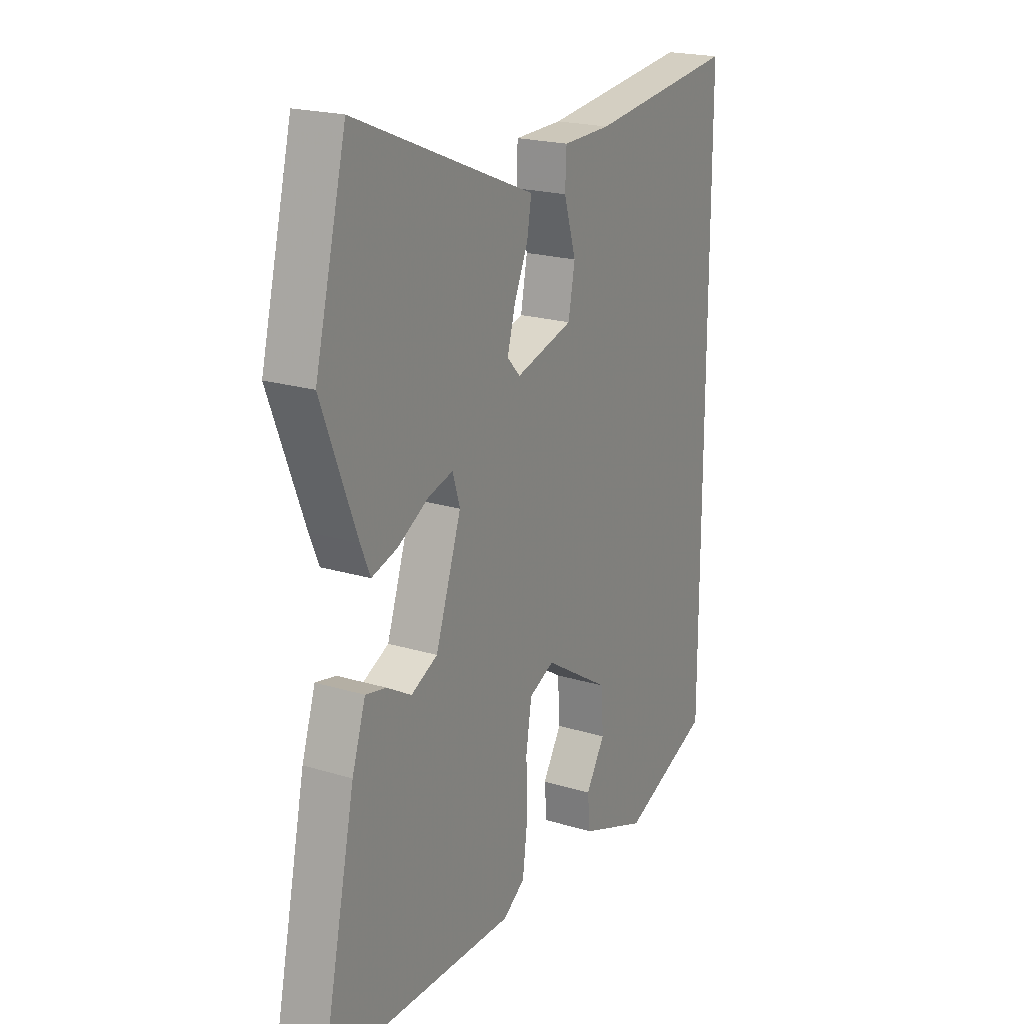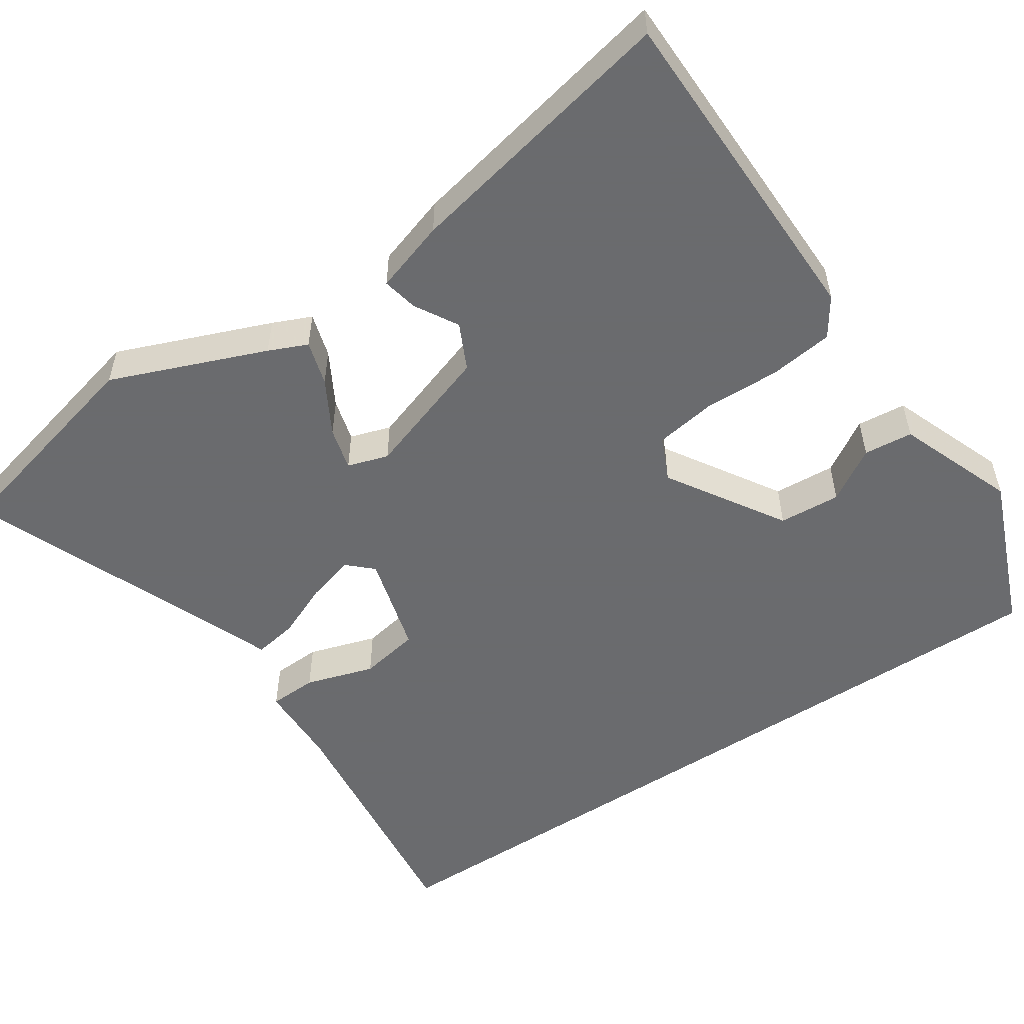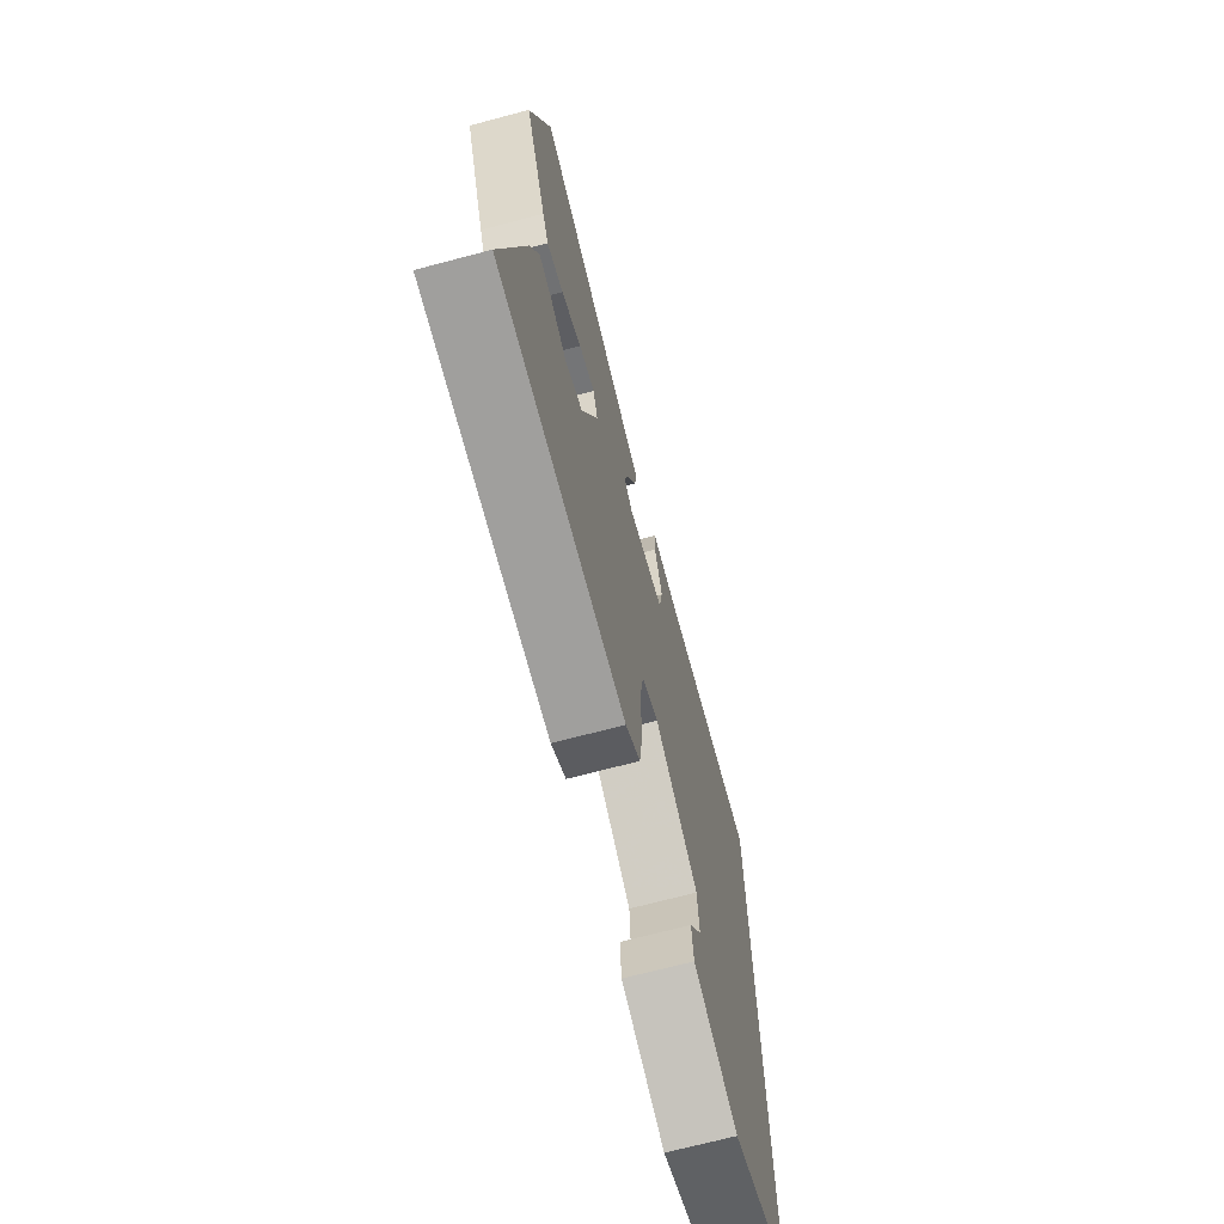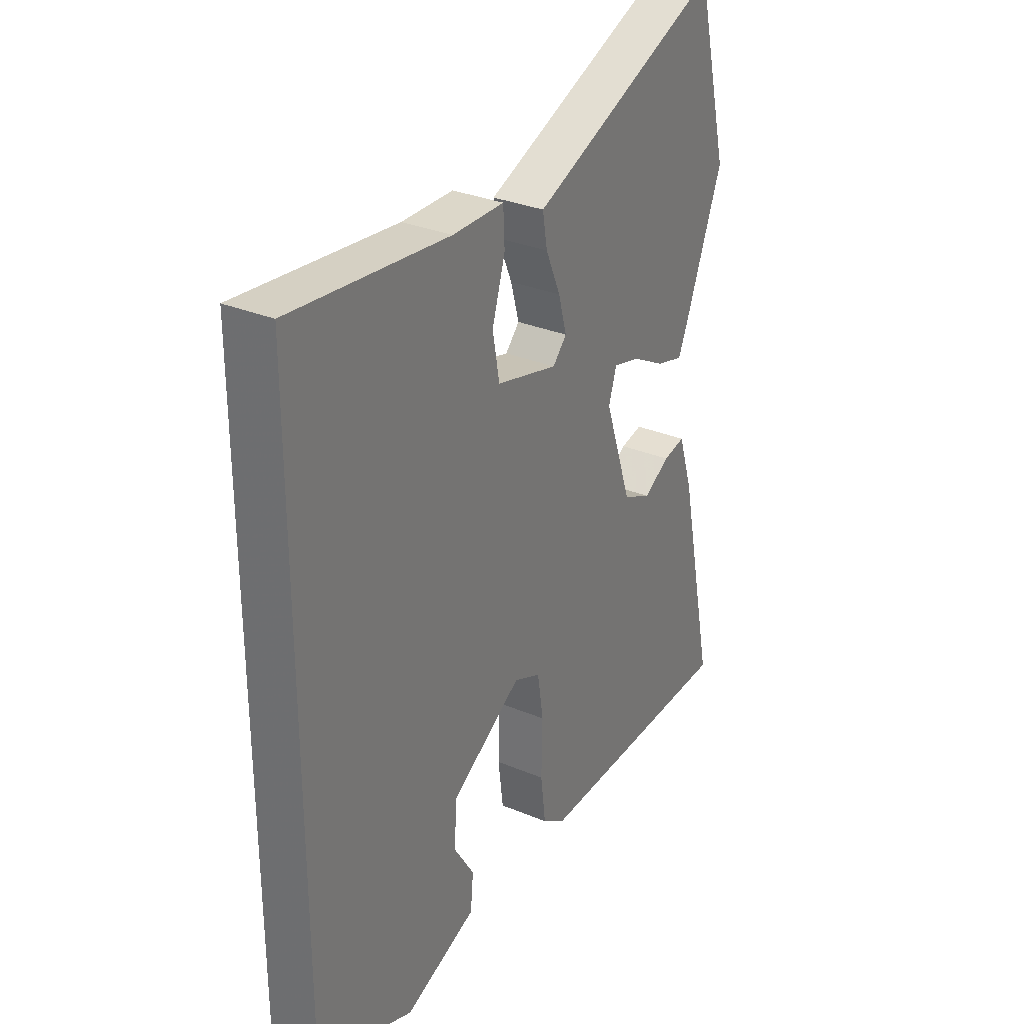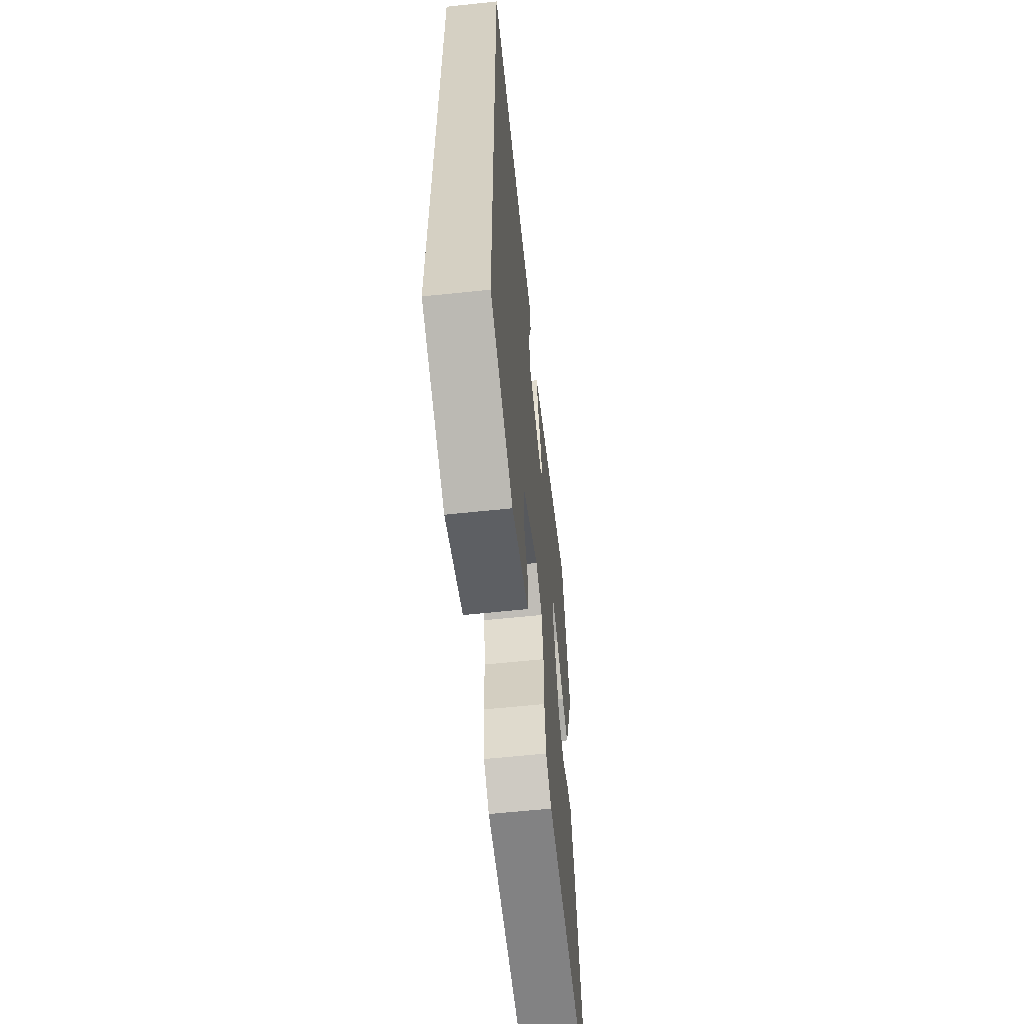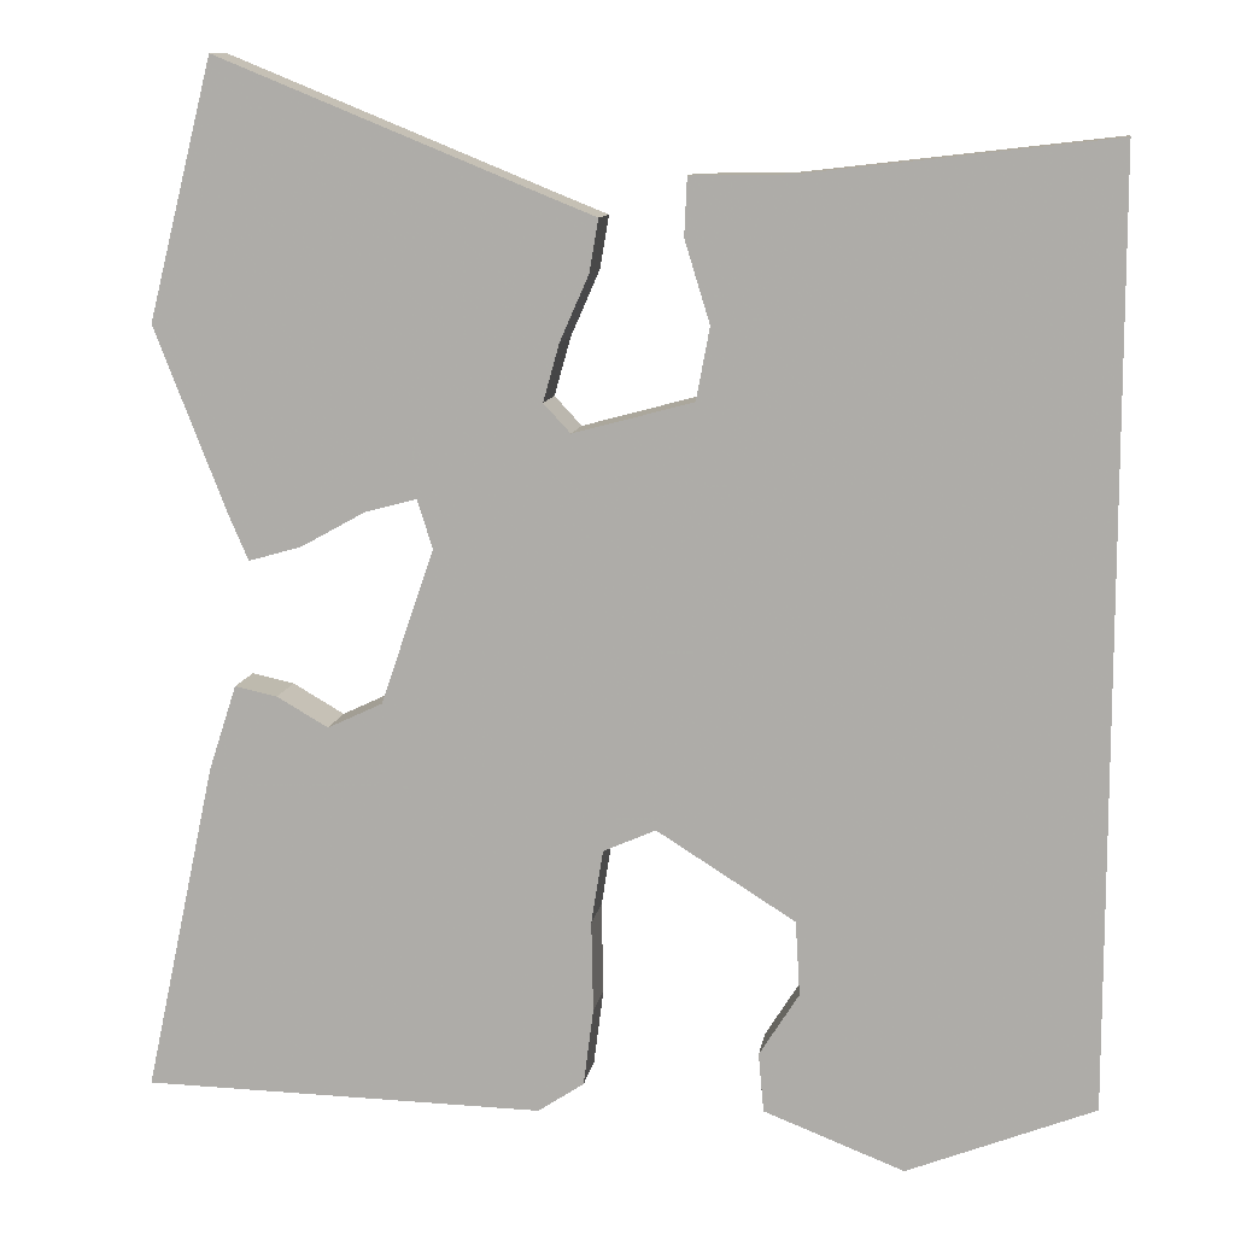
<metadata>
{"format":"obj","ext":"obj","renderer":"f3d","projection":"perspective","resolution":1024,"background":"white","views":[{"elev":20.7,"azim":118.8,"up":"+Z"},{"elev":-53.3,"azim":123.5,"up":"+Y"},{"elev":-70.4,"azim":104.8,"up":"+Z"},{"elev":31.1,"azim":-59.1,"up":"+Z"},{"elev":-61.9,"azim":-83.9,"up":"+Z"},{"elev":10.7,"azim":-171.1,"up":"+Z"}]}
</metadata>
<code>
v -0.5 0.07 0.576
v -0.16 0.07 0.537
v -0.049 0.07 0.535
v -0.046 0.07 0.471
v -0.074 0.07 0.38
v -0.059 0.07 0.3
v 0.074 0.07 0.264
v 0.104 0.07 0.296
v 0.086 0.07 0.36
v 0.054 0.07 0.433
v 0.044 0.07 0.491
v 0.094 0.07 0.511
v 0.46 0.07 0.66
v 0.532 0.07 0.374
v 0.452 0.07 0.169
v 0.43 0.07 0.118
v 0.371 0.07 0.135
v 0.299 0.07 0.175
v 0.242 0.07 0.19
v 0.225 0.07 0.136
v 0.284 0.07 -0.036
v 0.345 0.07 -0.065
v 0.402 0.07 -0.032
v 0.449 0.07 -0.022
v 0.48 0.07 -0.117
v 0.559 0.07 -0.485
v 0.113 0.07 -0.493
v 0.062 0.07 -0.459
v 0.051 0.07 -0.374
v 0.053 0.07 -0.273
v 0.04 0.07 -0.192
v -0.018 0.07 -0.166
v -0.171 0.07 -0.262
v -0.176 0.07 -0.344
v -0.132 0.07 -0.414
v -0.138 0.07 -0.479
v -0.293 0.07 -0.539
v -0.5 0.07 -0.457
v -0.5 0 0.576
v -0.16 0 0.537
v -0.049 0 0.535
v -0.046 0 0.471
v -0.074 0 0.38
v -0.059 0 0.3
v 0.074 0 0.264
v 0.104 0 0.296
v 0.086 0 0.36
v 0.054 0 0.433
v 0.044 0 0.491
v 0.094 0 0.511
v 0.46 0 0.66
v 0.532 0 0.374
v 0.452 0 0.169
v 0.43 0 0.118
v 0.371 0 0.135
v 0.299 0 0.175
v 0.242 0 0.19
v 0.225 0 0.136
v 0.284 0 -0.036
v 0.345 0 -0.065
v 0.402 0 -0.032
v 0.449 0 -0.022
v 0.48 0 -0.117
v 0.559 0 -0.485
v 0.113 0 -0.493
v 0.062 0 -0.459
v 0.051 0 -0.374
v 0.053 0 -0.273
v 0.04 0 -0.192
v -0.018 0 -0.166
v -0.171 0 -0.262
v -0.176 0 -0.344
v -0.132 0 -0.414
v -0.138 0 -0.479
v -0.293 0 -0.539
v -0.5 0 -0.457
f 36 37 38
f 35 36 38
f 34 35 38
f 38 1 2
f 34 38 2
f 33 34 2
f 32 33 2
f 31 32 2
f 28 29 30
f 27 28 30
f 26 27 30
f 25 26 30
f 24 25 30
f 23 24 30
f 22 23 30
f 21 22 30 31
f 20 21 31
f 19 20 31
f 16 17 18
f 15 16 18
f 14 15 18
f 13 14 18
f 12 13 18
f 12 18 19
f 11 12 19
f 10 11 19
f 9 10 19
f 8 9 19
f 7 8 19 31
f 2 3 4 5
f 2 5 6
f 31 2 6
f 6 7 31
f 76 75 74
f 76 74 73
f 76 73 72
f 40 39 76
f 40 76 72
f 40 72 71
f 40 71 70
f 40 70 69
f 68 67 66
f 68 66 65
f 68 65 64
f 68 64 63
f 68 63 62
f 68 62 61
f 68 61 60
f 69 68 60 59
f 69 59 58
f 69 58 57
f 56 55 54
f 56 54 53
f 56 53 52
f 56 52 51
f 56 51 50
f 57 56 50
f 57 50 49
f 57 49 48
f 57 48 47
f 57 47 46
f 69 57 46 45
f 43 42 41 40
f 44 43 40
f 44 40 69
f 69 45 44
f 1 39 40 2
f 2 40 41 3
f 3 41 42 4
f 4 42 43 5
f 5 43 44 6
f 6 44 45 7
f 7 45 46 8
f 8 46 47 9
f 9 47 48 10
f 10 48 49 11
f 11 49 50 12
f 12 50 51 13
f 13 51 52 14
f 14 52 53 15
f 15 53 54 16
f 16 54 55 17
f 17 55 56 18
f 18 56 57 19
f 19 57 58 20
f 20 58 59 21
f 21 59 60 22
f 22 60 61 23
f 23 61 62 24
f 24 62 63 25
f 25 63 64 26
f 26 64 65 27
f 27 65 66 28
f 28 66 67 29
f 29 67 68 30
f 30 68 69 31
f 31 69 70 32
f 32 70 71 33
f 33 71 72 34
f 34 72 73 35
f 35 73 74 36
f 36 74 75 37
f 37 75 76 38
f 38 76 39 1

</code>
